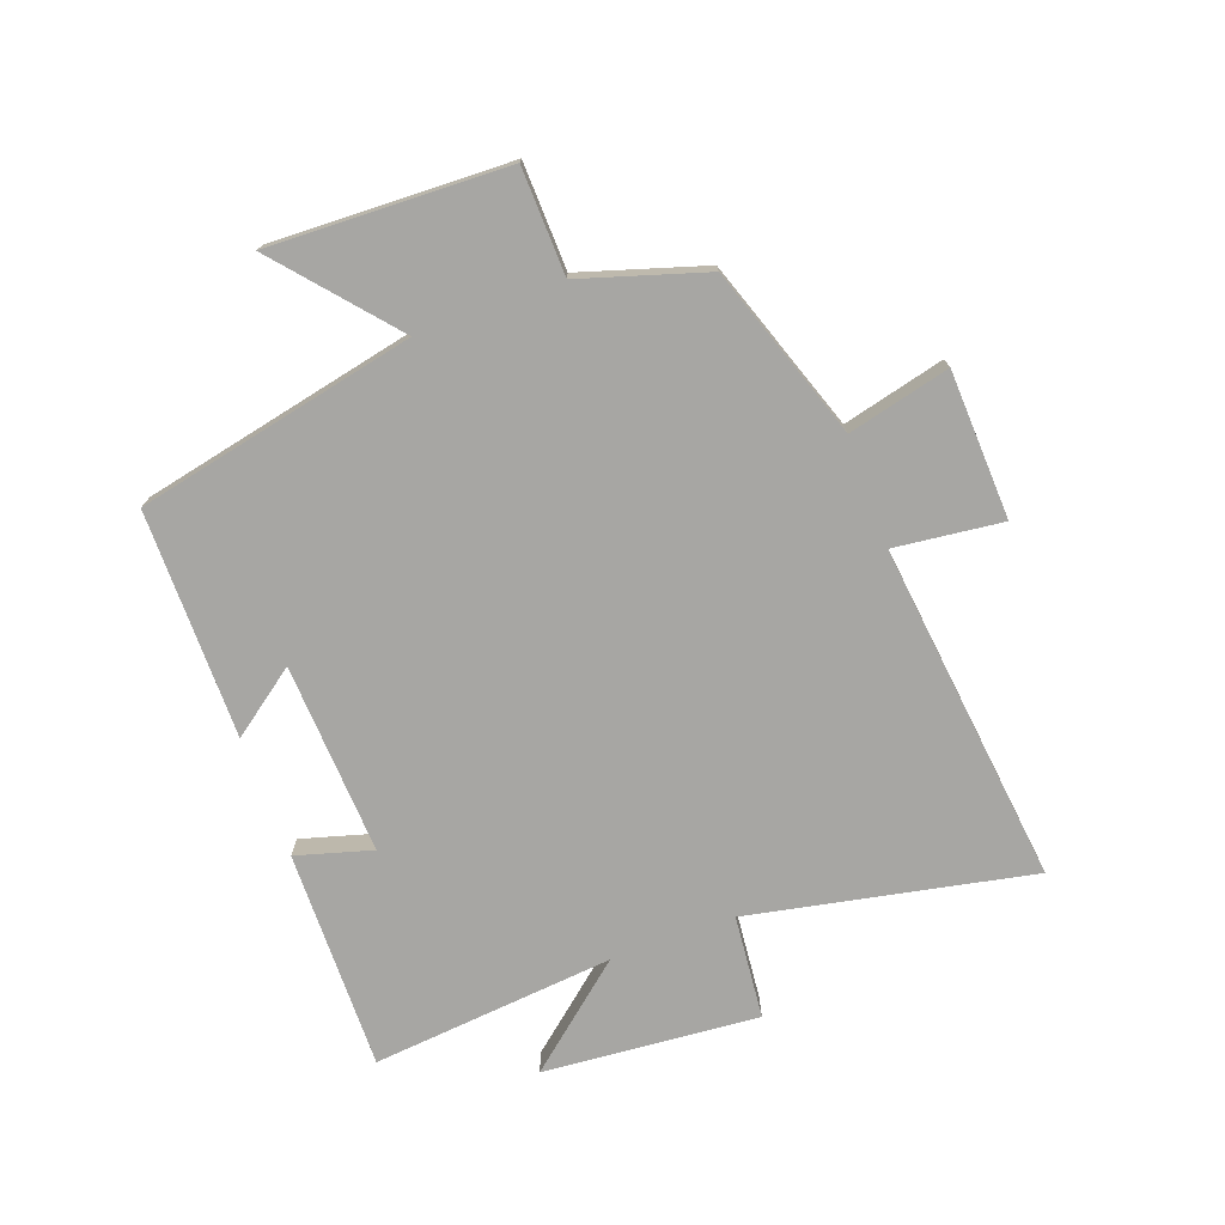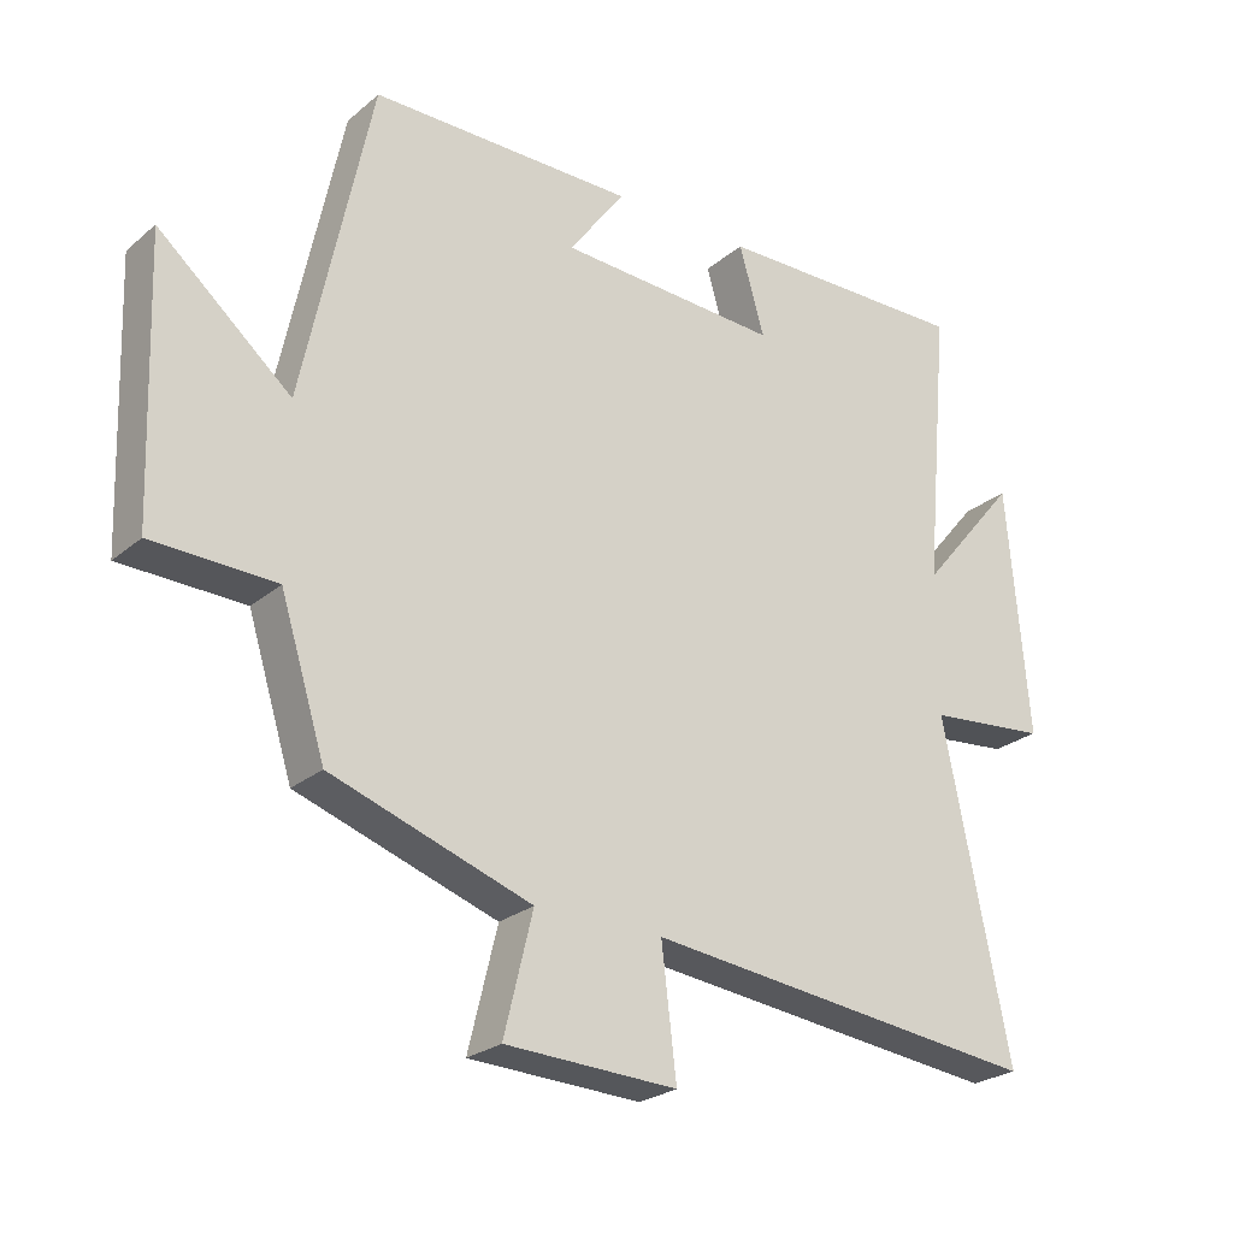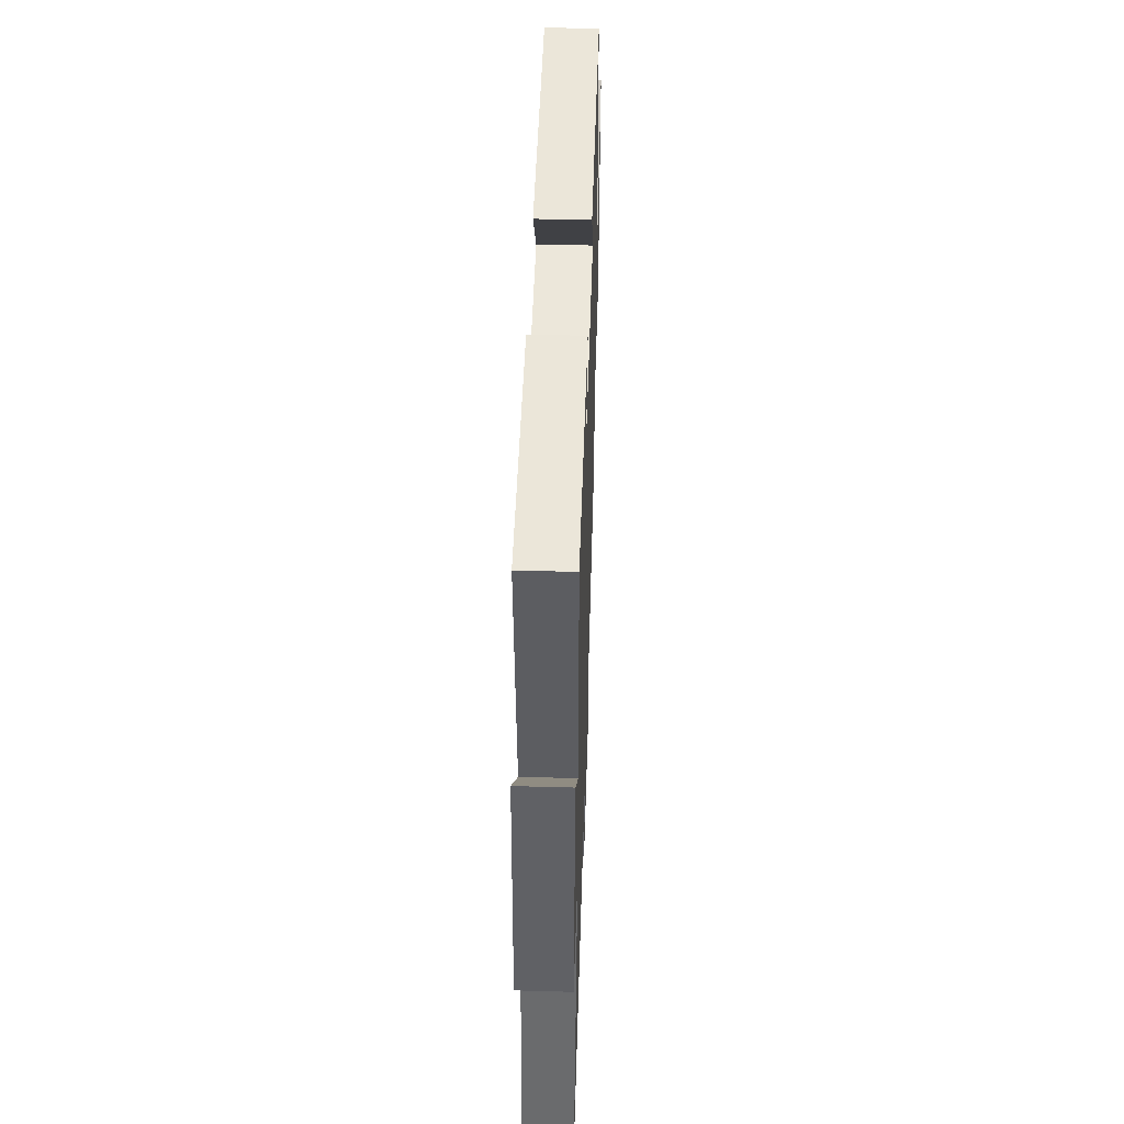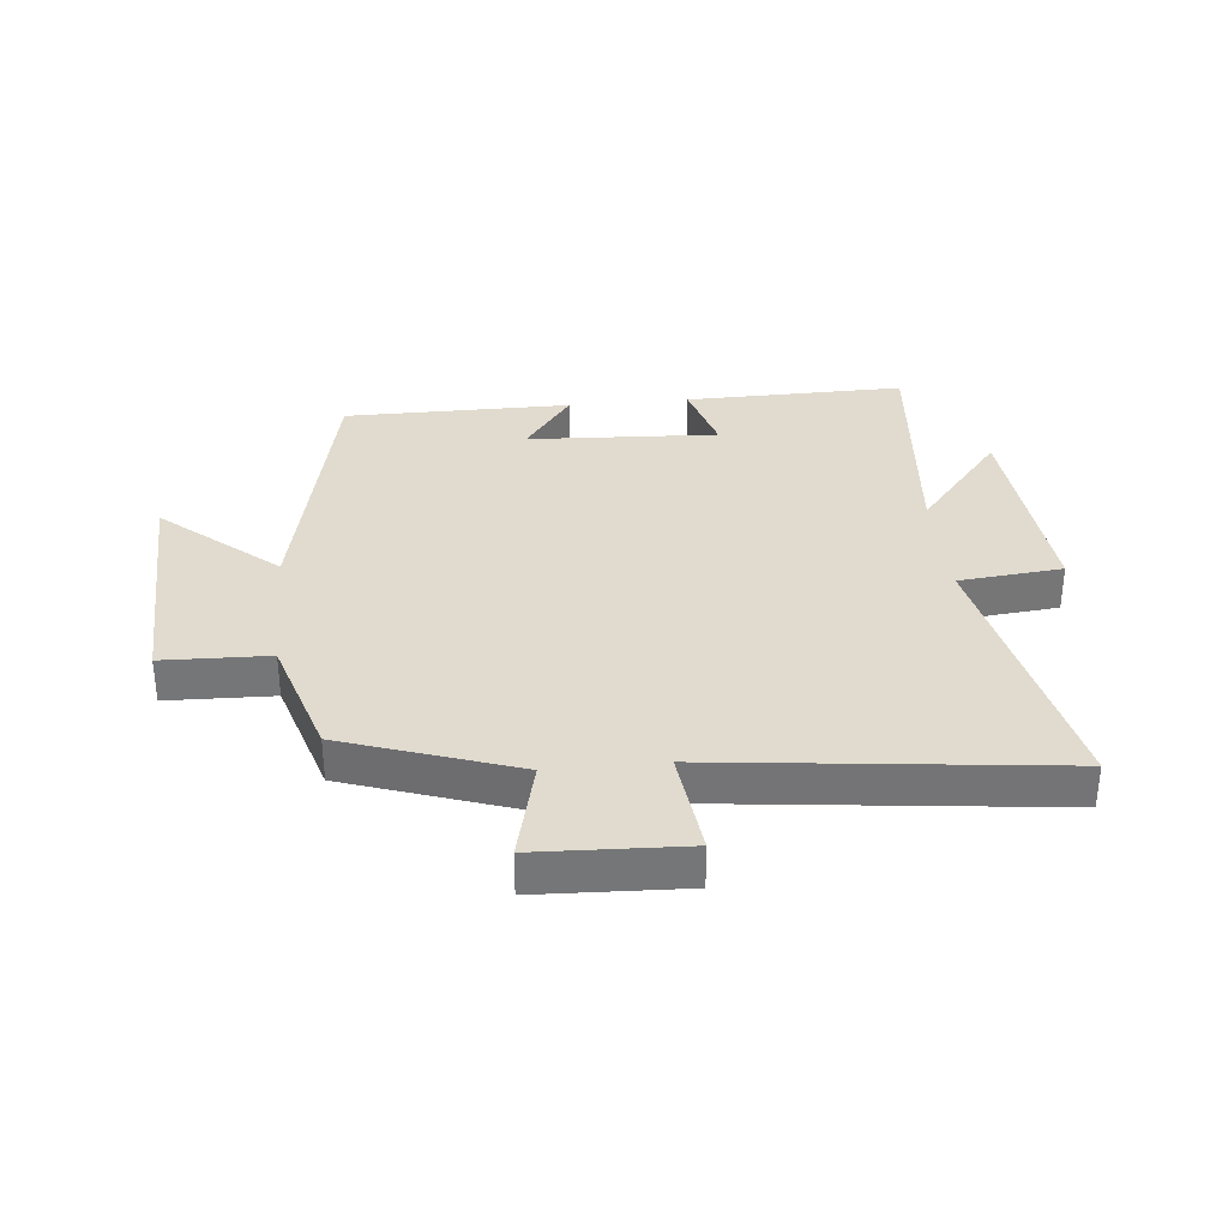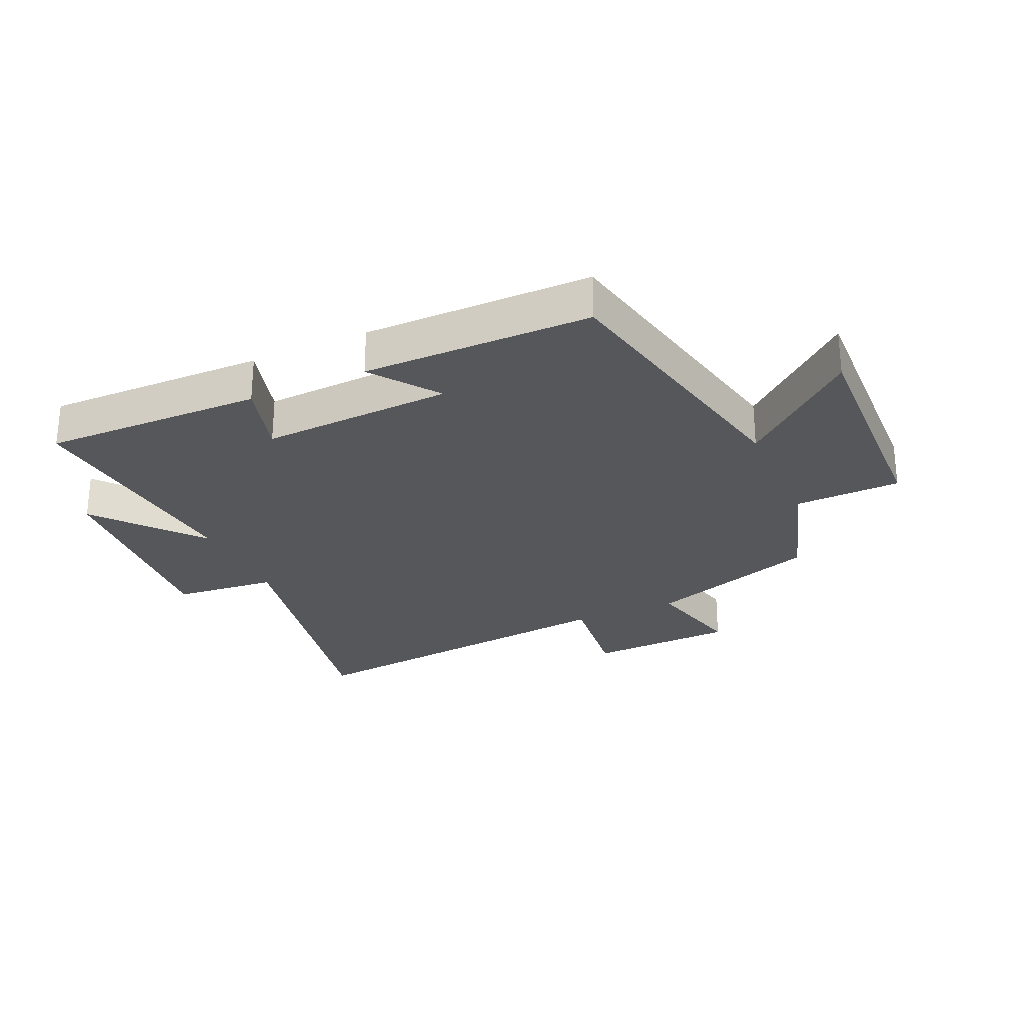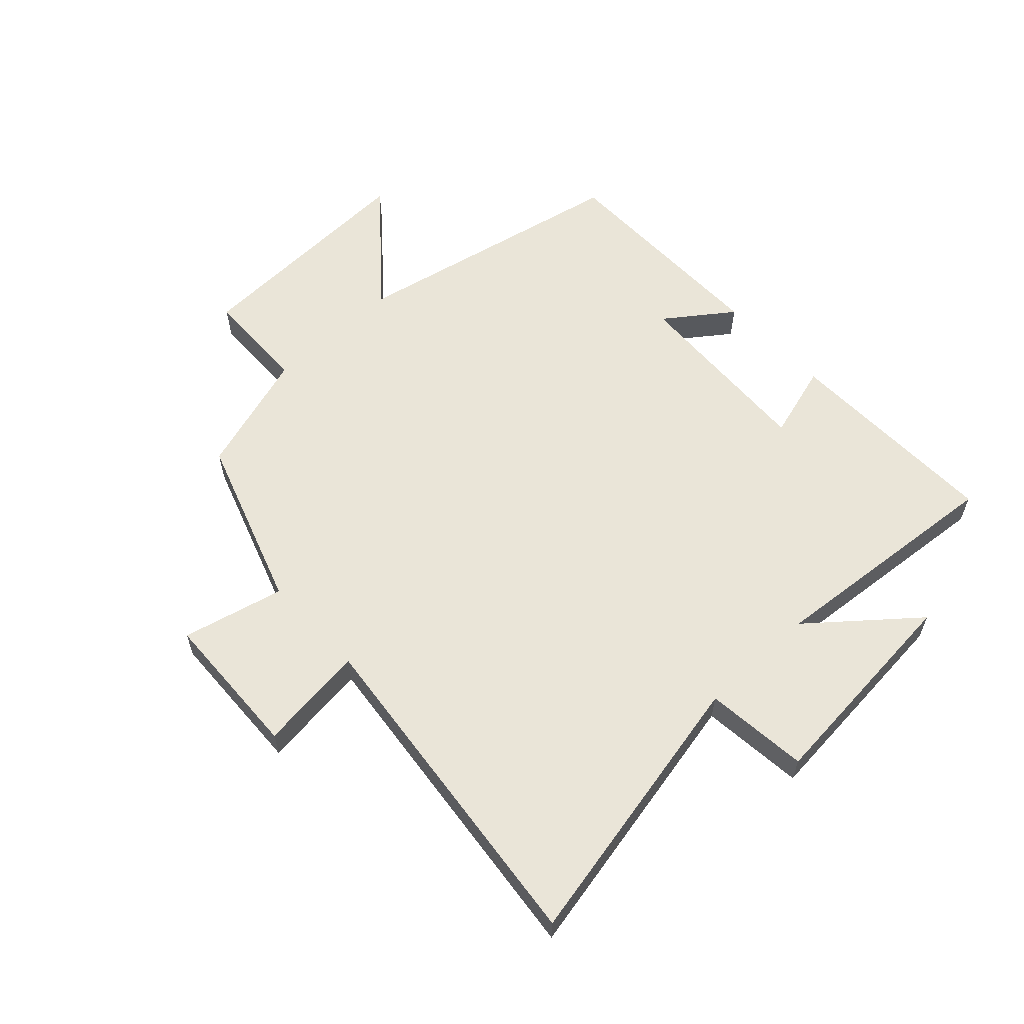
<metadata>
{"format":"obj","ext":"obj","renderer":"f3d","projection":"perspective","resolution":1024,"background":"white","views":[{"elev":-74.2,"azim":110.2,"up":"+Y"},{"elev":-25.0,"azim":142.9,"up":"+Z"},{"elev":48.0,"azim":-88.2,"up":"+Z"},{"elev":33.6,"azim":174.4,"up":"+Y"},{"elev":-26.9,"azim":24.3,"up":"+Y"},{"elev":59.5,"azim":-133.1,"up":"+Y"}]}
</metadata>
<code>
v -0.594 0.07 -0.564
v -0.5 0.07 -0.099
v -0.671 0.07 -0.082
v -0.641 0.07 0.274
v -0.5 0.07 0.105
v -0.537 0.07 0.506
v -0.173 0.07 0.5
v -0.209 0.07 0.375
v 0.107 0.07 0.391
v 0.027 0.07 0.5
v 0.403 0.07 0.499
v 0.5 0.07 0.038
v 0.689 0.07 0.199
v 0.675 0.07 -0.193
v 0.5 0.07 -0.198
v 0.436 0.07 -0.403
v 0.152 0.07 -0.5
v 0.193 0.07 -0.668
v -0.051 0.07 -0.678
v -0.03 0.07 -0.5
v -0.594 0 -0.564
v -0.5 0 -0.099
v -0.671 0 -0.082
v -0.641 0 0.274
v -0.5 0 0.105
v -0.537 0 0.506
v -0.173 0 0.5
v -0.209 0 0.375
v 0.107 0 0.391
v 0.027 0 0.5
v 0.403 0 0.499
v 0.5 0 0.038
v 0.689 0 0.199
v 0.675 0 -0.193
v 0.5 0 -0.198
v 0.436 0 -0.403
v 0.152 0 -0.5
v 0.193 0 -0.668
v -0.051 0 -0.678
v -0.03 0 -0.5
f 17 18 19 20
f 15 16 17 20
f 15 20 1 2
f 12 13 14 15
f 9 10 11 12
f 8 9 12 15
f 5 6 7 8
f 5 8 15 2
f 2 3 4 5
f 40 39 38 37
f 40 37 36 35
f 22 21 40 35
f 35 34 33 32
f 32 31 30 29
f 35 32 29 28
f 28 27 26 25
f 22 35 28 25
f 25 24 23 22
f 1 21 22 2
f 2 22 23 3
f 3 23 24 4
f 4 24 25 5
f 5 25 26 6
f 6 26 27 7
f 7 27 28 8
f 8 28 29 9
f 9 29 30 10
f 10 30 31 11
f 11 31 32 12
f 12 32 33 13
f 13 33 34 14
f 14 34 35 15
f 15 35 36 16
f 16 36 37 17
f 17 37 38 18
f 18 38 39 19
f 19 39 40 20
f 20 40 21 1

</code>
